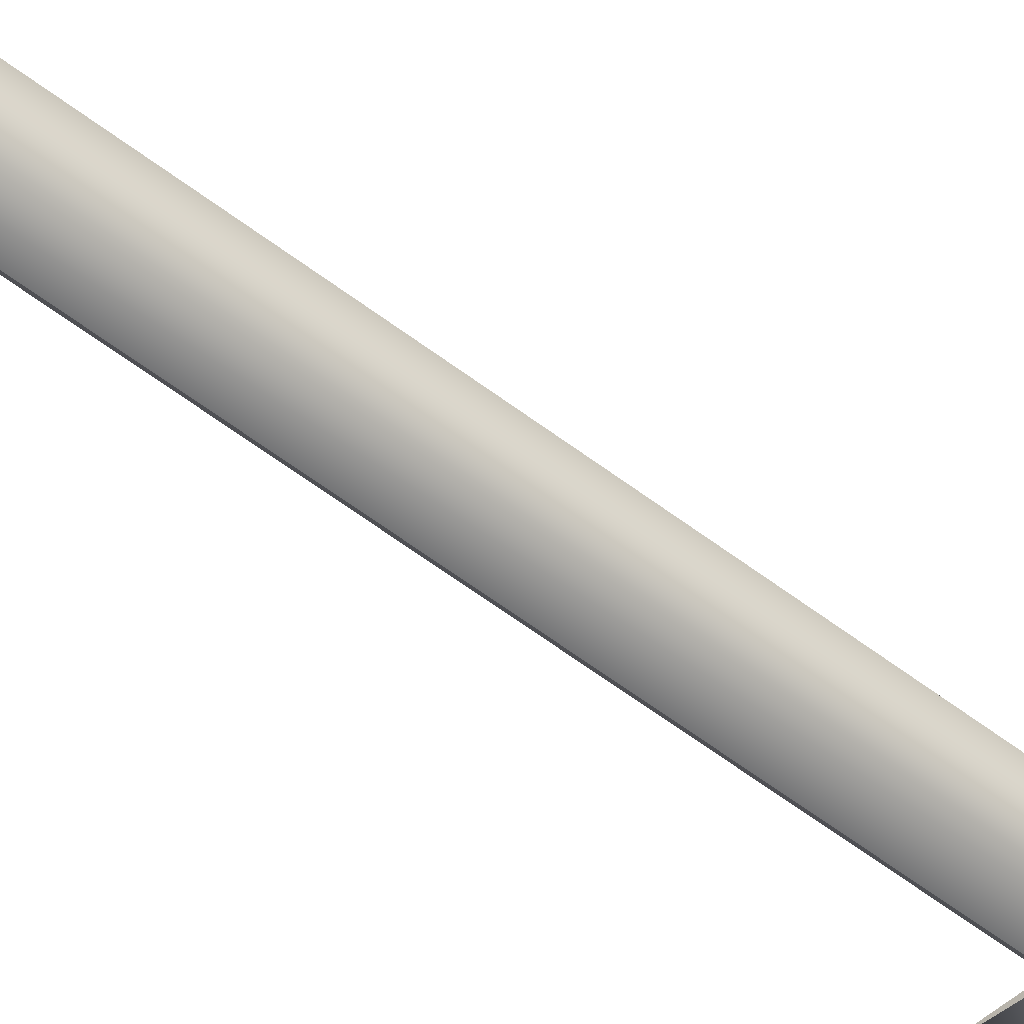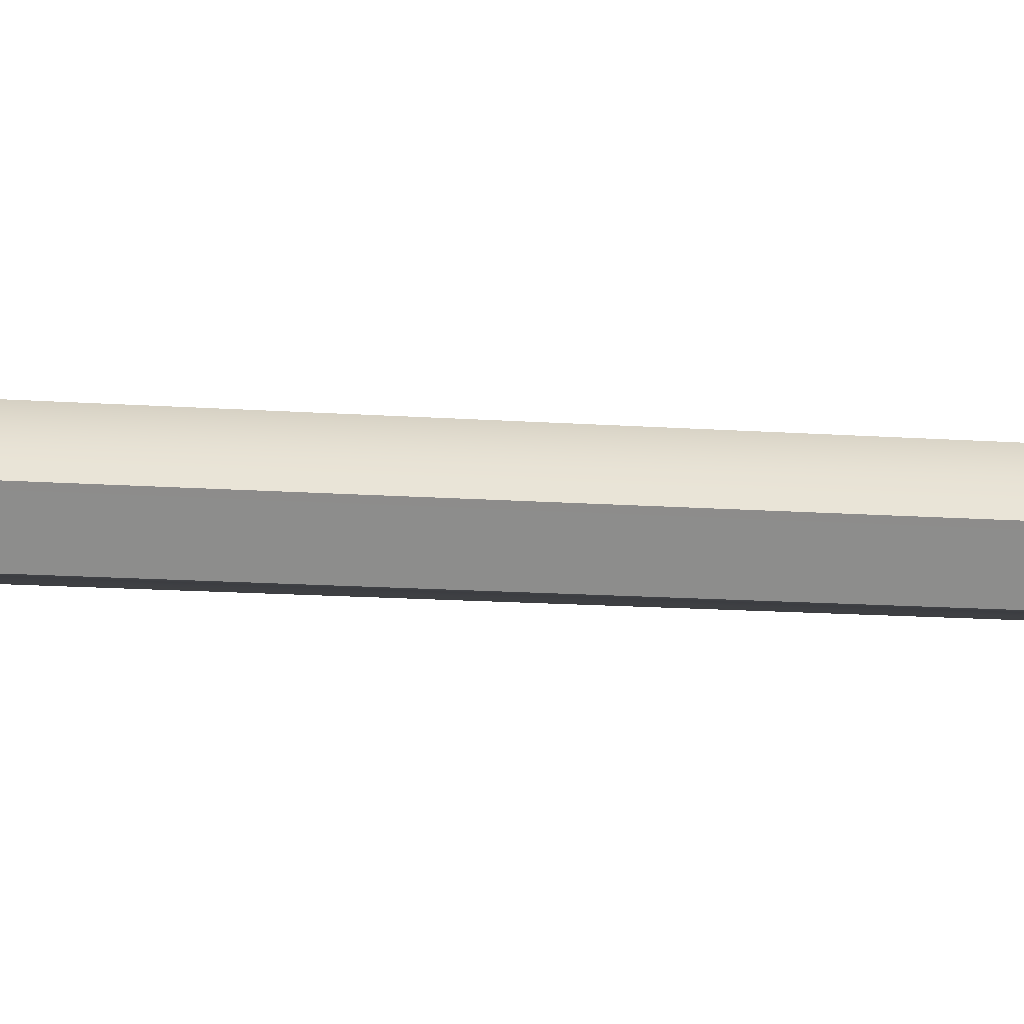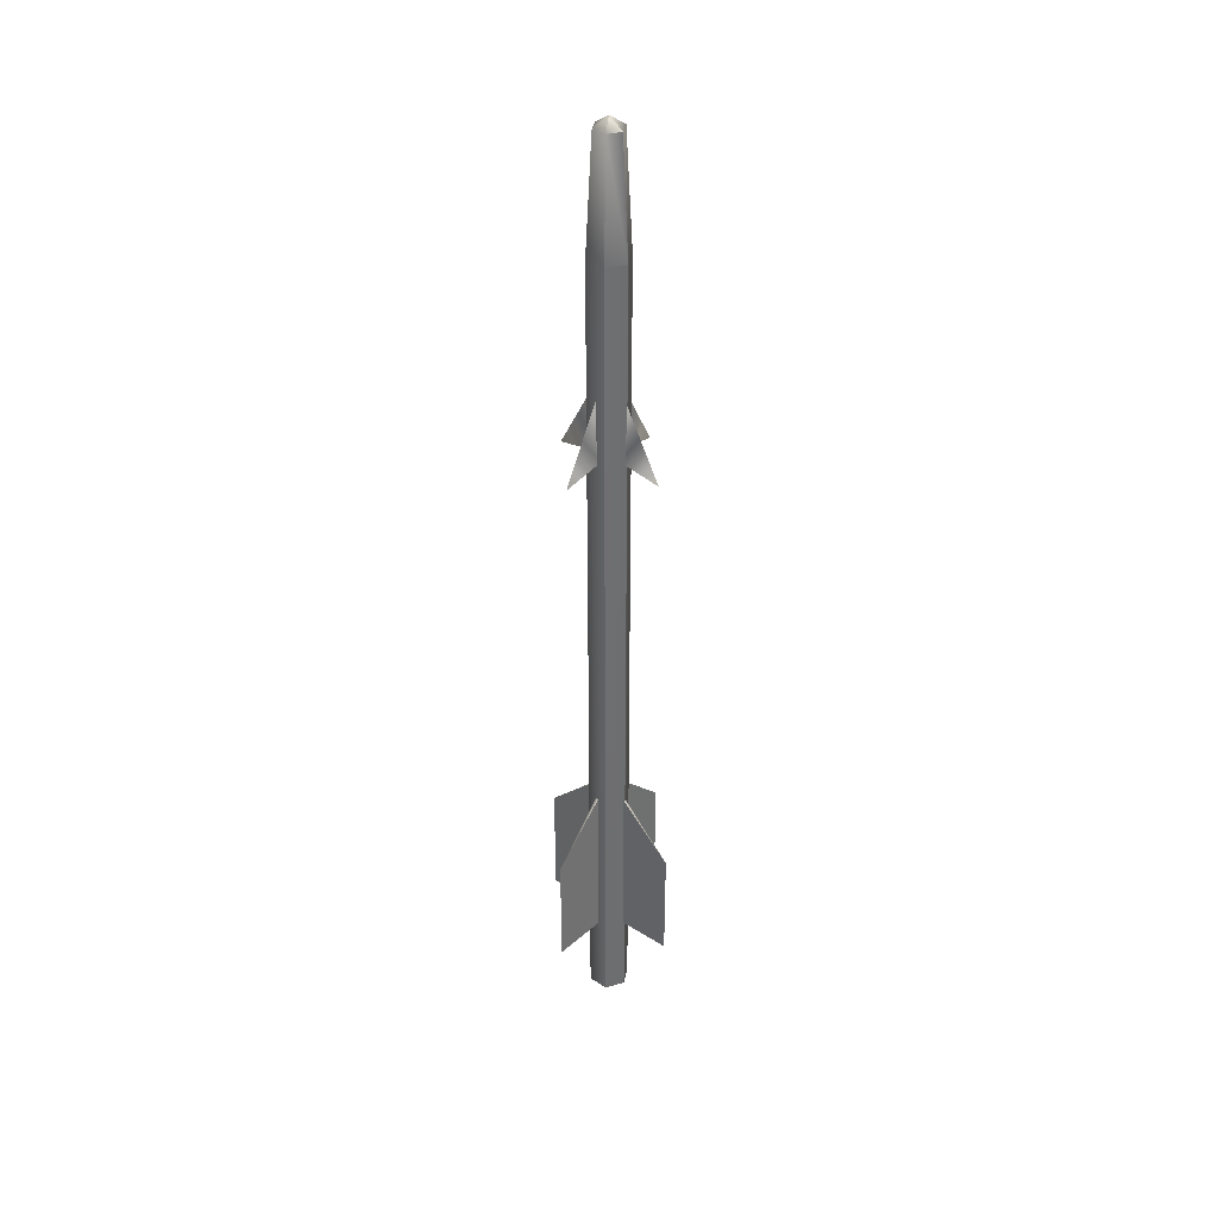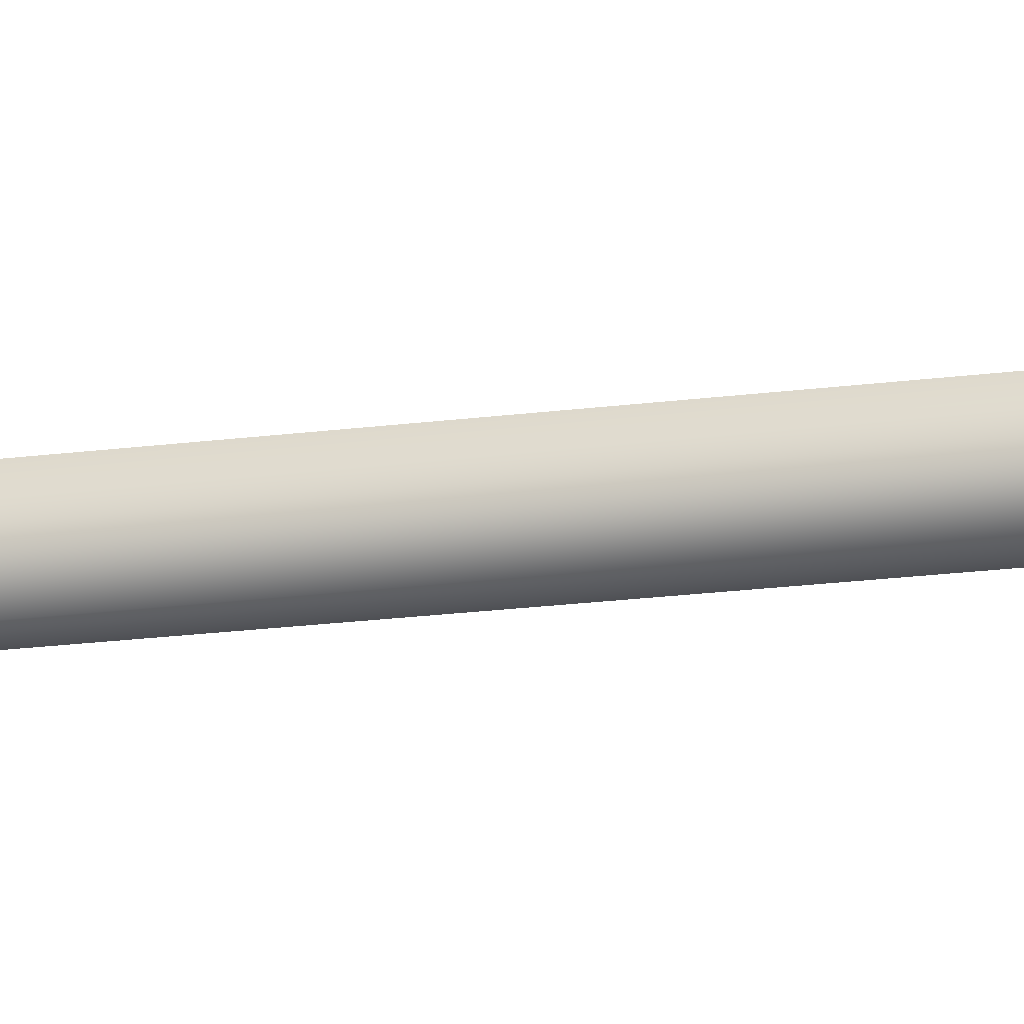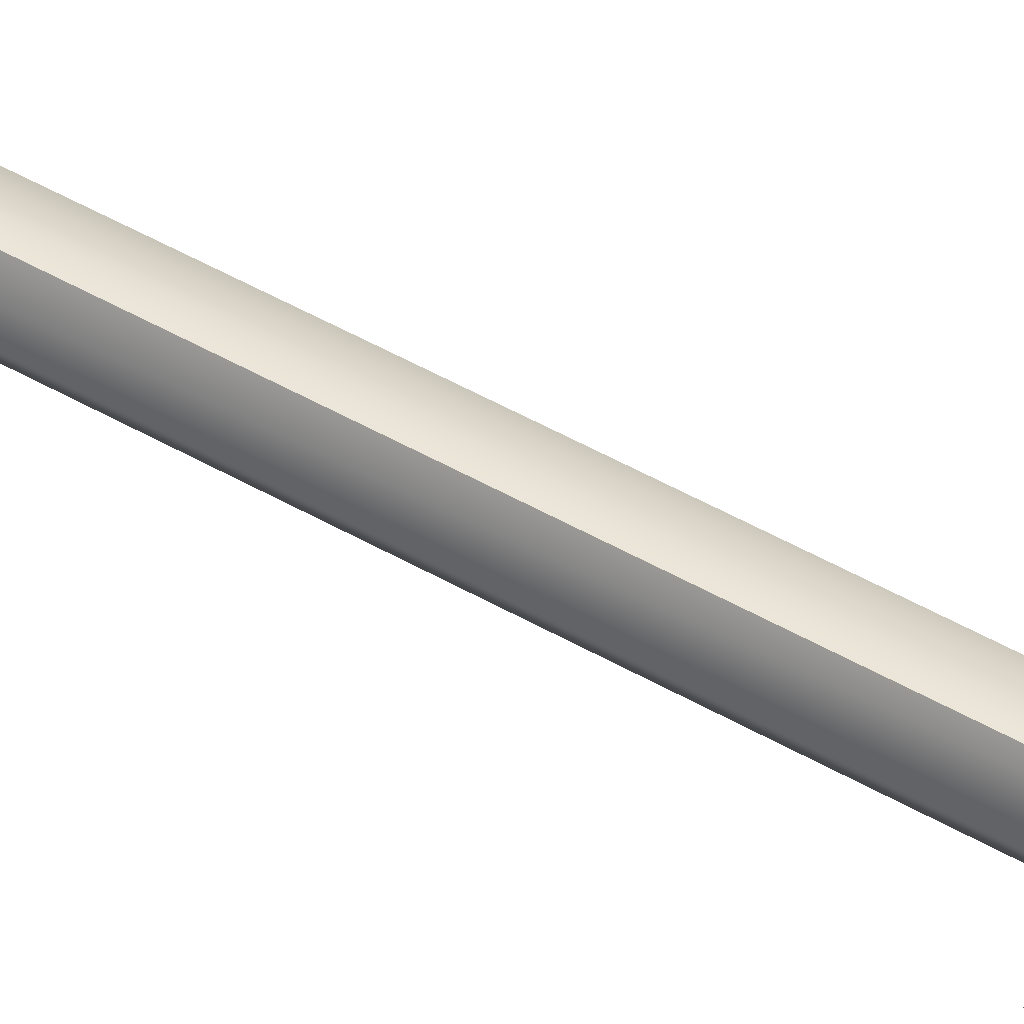
<metadata>
{"format":"obj","ext":"obj","renderer":"f3d","projection":"perspective","resolution":1024,"background":"white","views":[{"elev":-56.6,"azim":-128.9,"up":"+Y"},{"elev":-6.2,"azim":70.2,"up":"+Y"},{"elev":36.8,"azim":40.5,"up":"+Z"},{"elev":-18.0,"azim":-74.9,"up":"+Y"},{"elev":47.1,"azim":-56.6,"up":"+Y"}]}
</metadata>
<code>
v 0.1211 0.2097 4.17
v -0.1211 0.2097 4.17
v -0.1211 0.2097 -5.726
v 0.1211 0.2097 -5.726
v -0.1211 0.2097 4.17
v -0.2421 1e-06 4.17
v -0.2421 1e-06 -5.726
v -0.1211 0.2097 -5.726
v -0.08727 0.1481 5.501
v -0.1719 0.001551 5.501
v 0 0 5.619
v -0.1211 -0.2097 4.17
v -0.1211 -0.2097 -5.726
v -0.08458 -0.1465 5.501
v 0.08458 0.1465 5.501
v -0.08727 0.1481 5.501
v 0.1211 -0.2097 4.17
v 0.1211 -0.2097 -5.726
v 0.08727 -0.1481 5.501
v 0.1211 -0.2097 4.17
v 0.2421 -1e-06 4.17
v 0.2421 -1e-06 -5.726
v 0.1211 -0.2097 -5.726
v 0.08727 -0.1481 5.501
v 0.1719 -0.001551 5.501
v 0.2421 -1e-06 4.17
v 0 0 5.619
v 0.1719 -0.001551 5.501
v 0.2421 -1e-06 4.17
v 0.2421 -1e-06 -5.726
v 0.1719 -0.001551 5.501
v -0.1211 -0.2097 -5.726
v 0.1211 -0.2097 -5.726
v 0.2421 -1e-06 -5.726
v 0.1211 0.2097 -5.726
v -0.1211 0.2097 -5.726
v -0.2421 1e-06 -5.726
v 0.4107 0 2.28
v 0.1578 0 2.748
v 0.1578 0.02318 1.915
v 0.6637 0 1.812
v 0.1578 0.02318 1.915
v 0.1578 -0.02318 1.915
v 0.4107 0 2.28
v 0.6637 0 1.812
v 0.1578 -0.02318 1.915
v -0.1578 0.02318 1.915
v -0.1578 0 2.748
v -0.4107 0 2.28
v -0.1578 -0.02318 1.915
v -0.1578 0.02318 1.915
v -0.6637 0 1.812
v -0.1578 -0.02318 1.915
v -0.6637 0 1.812
v -0.4107 0 2.28
v 0 0.4107 2.28
v 0 0.1578 2.748
v -0.02318 0.1578 1.915
v 0 0.6637 1.812
v -0.02318 0.1578 1.915
v 0.02318 0.1578 1.915
v 0 0.4107 2.28
v 0 0.6637 1.812
v 0.02318 0.1578 1.915
v -0.02318 -0.1578 1.915
v 0 -0.1578 2.748
v 0 -0.4107 2.28
v 0.02318 -0.1578 1.915
v -0.02318 -0.1578 1.915
v 0 -0.6637 1.812
v 0.02318 -0.1578 1.915
v 0 -0.6637 1.812
v 0 -0.4107 2.28
v 0.8641 0 -3.303
v 0.2096 0.01706 -2.663
v 0.2096 0.01706 -4.665
v 0.8641 0 -4.665
v 0.2096 -0.01706 -2.663
v 0.8641 0 -4.665
v 0.2096 -0.01706 -4.665
v 0.2096 -0.01706 -2.663
v 0.8641 0 -3.303
v 0.2096 -0.01706 -4.665
v -0.2096 0.01706 -4.665
v -0.2096 0.01706 -2.663
v -0.8641 0 -3.303
v -0.8641 0 -4.665
v -0.2096 -0.01706 -2.663
v -0.2096 -0.01706 -2.663
v -0.2096 -0.01706 -4.665
v -0.8641 0 -4.665
v -0.8641 0 -3.303
v -0.2096 -0.01706 -4.665
v 1e-06 0.8641 -3.303
v -0.01706 0.2096 -2.663
v -0.01706 0.2096 -4.665
v 1e-06 0.8641 -4.665
v 0.01706 0.2096 -2.663
v 1e-06 0.8641 -4.665
v 0.01706 0.2096 -4.665
v 0.01706 0.2096 -2.663
v 1e-06 0.8641 -3.303
v 0.01706 0.2096 -4.665
v -0.01706 -0.2096 -4.665
v -0.01706 -0.2096 -2.663
v 0 -0.8641 -3.303
v 0 -0.8641 -4.665
v 0.01706 -0.2096 -2.663
v 0.01706 -0.2096 -2.663
v 0.01706 -0.2096 -4.665
v 0 -0.8641 -4.665
v 0 -0.8641 -3.303
v 0.01706 -0.2096 -4.665
g mdl_R
f 1 3 2
f 1 4 3
f 5 7 6
f 5 8 7
f 9 6 10
f 9 5 6
f 11 9 10
f 6 13 12
f 6 7 13
f 10 12 14
f 10 6 12
f 11 10 14
f 15 2 16
f 15 1 2
f 12 18 17
f 12 13 18
f 14 17 19
f 14 12 17
f 11 14 19
f 20 22 21
f 20 23 22
f 24 26 25
f 24 20 26
f 27 24 28
f 27 15 16
f 29 4 1
f 29 30 4
f 31 1 15
f 31 29 1
f 27 31 15
f 32 34 33
f 32 35 34
f 32 36 35
f 32 37 36
f 38 40 39
f 41 43 42
f 44 46 45
f 46 44 39
f 40 38 45
f 47 49 48
f 50 52 51
f 53 55 54
f 55 53 48
f 49 47 54
f 56 58 57
f 59 61 60
f 62 64 63
f 64 62 57
f 58 56 63
f 65 67 66
f 68 70 69
f 71 73 72
f 73 71 66
f 67 65 72
f 74 76 75
f 77 76 74
f 74 75 78
f 79 81 80
f 82 81 79
f 77 83 76
f 84 86 85
f 84 87 86
f 85 86 88
f 89 91 90
f 89 92 91
f 93 87 84
f 94 96 95
f 97 96 94
f 94 95 98
f 99 101 100
f 102 101 99
f 97 103 96
f 104 106 105
f 104 107 106
f 105 106 108
f 109 111 110
f 109 112 111
f 113 107 104

</code>
